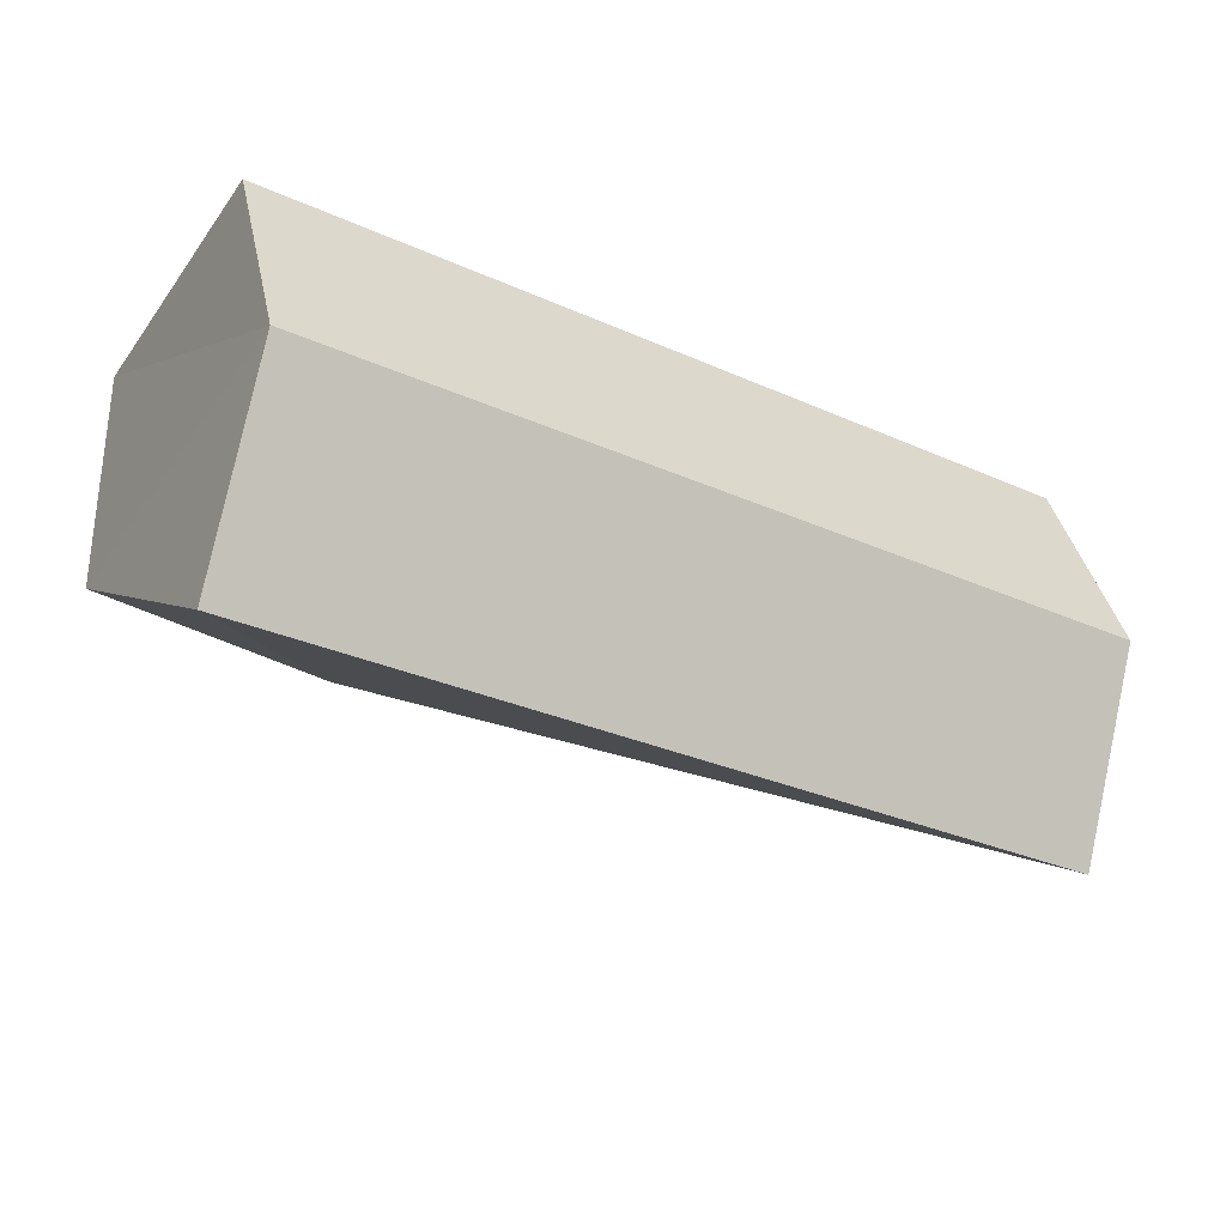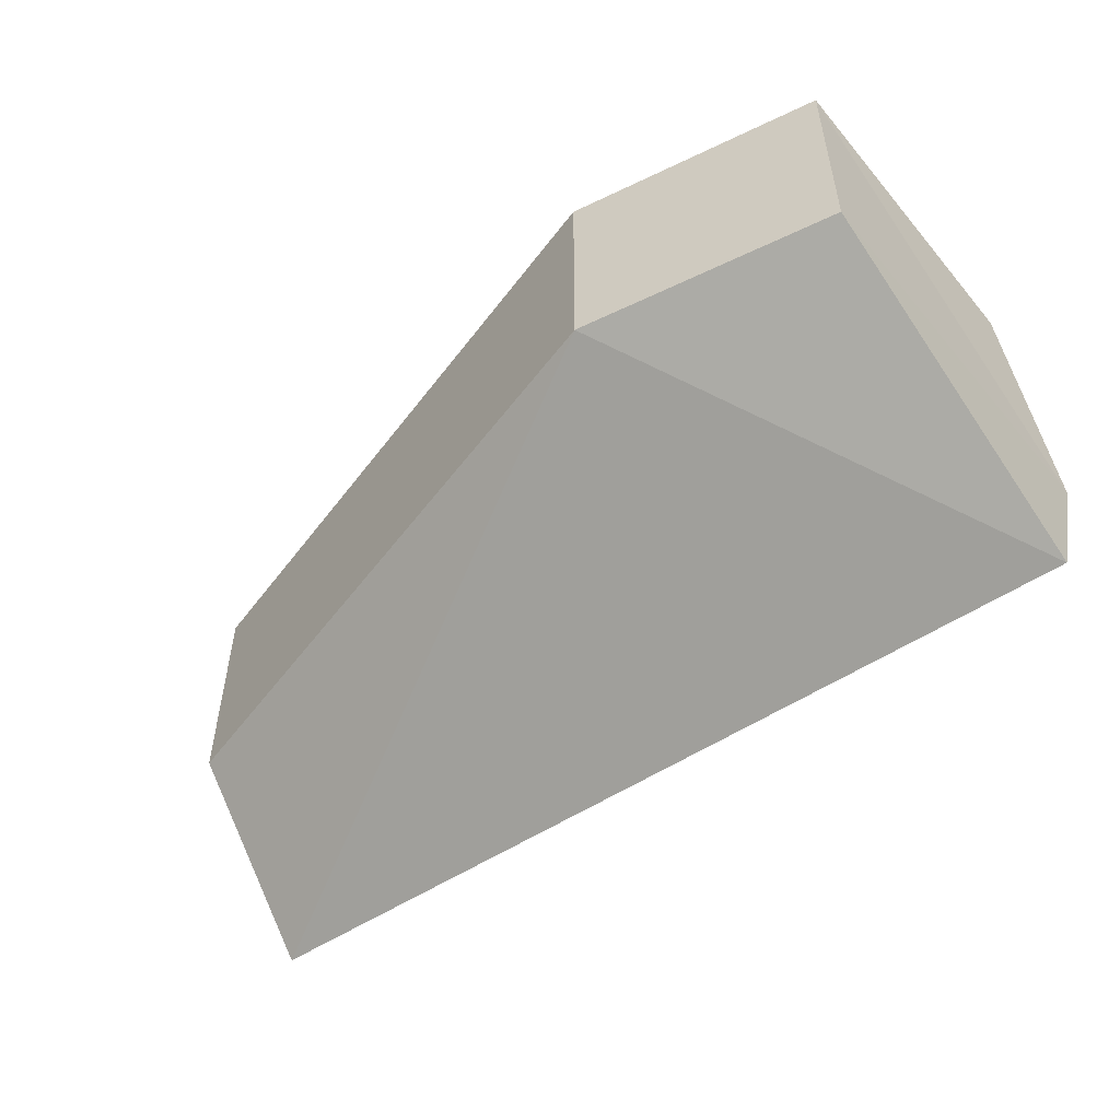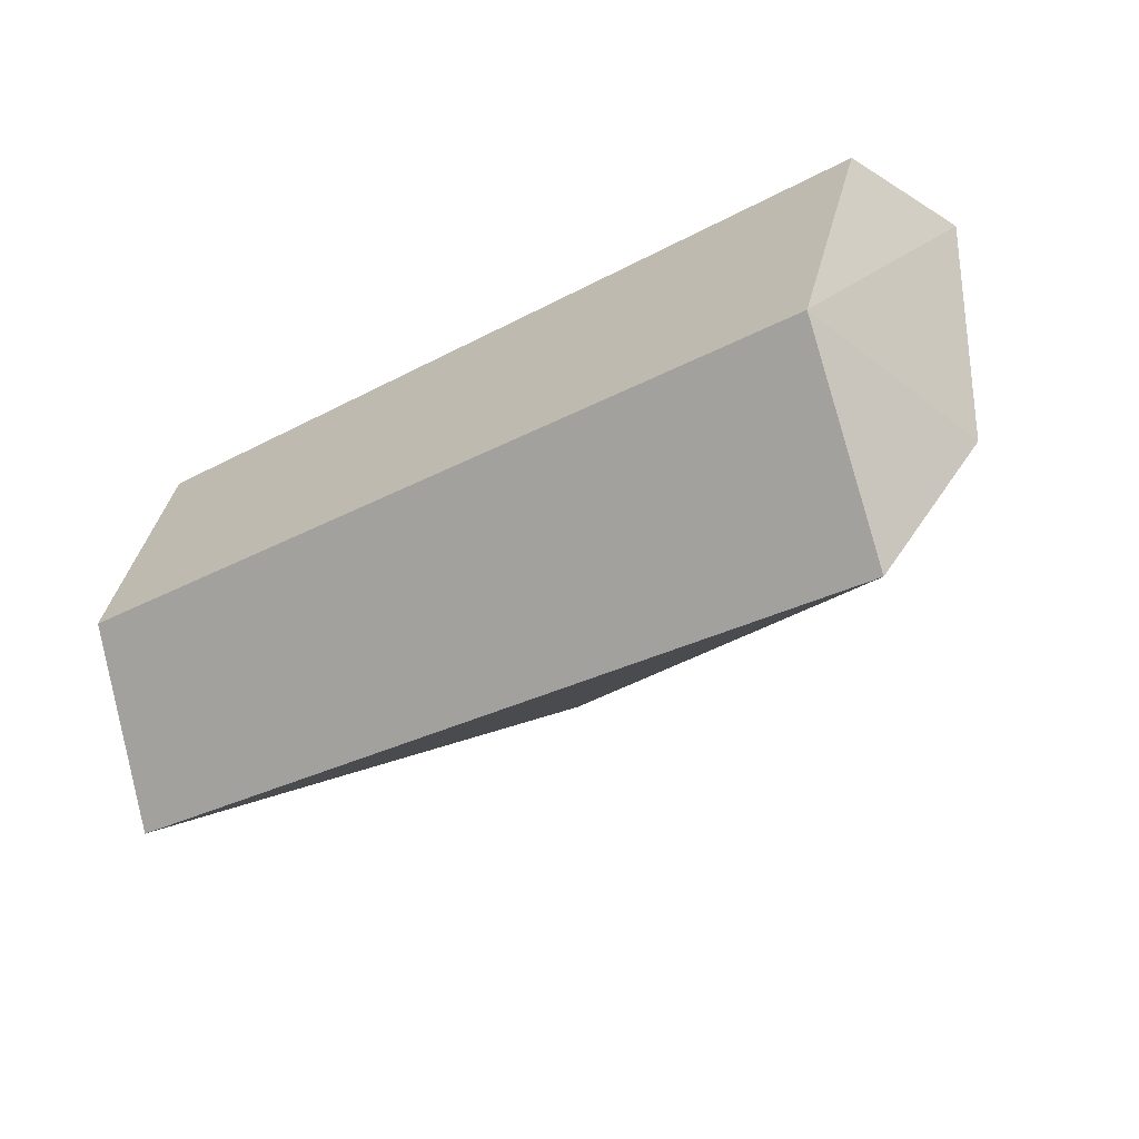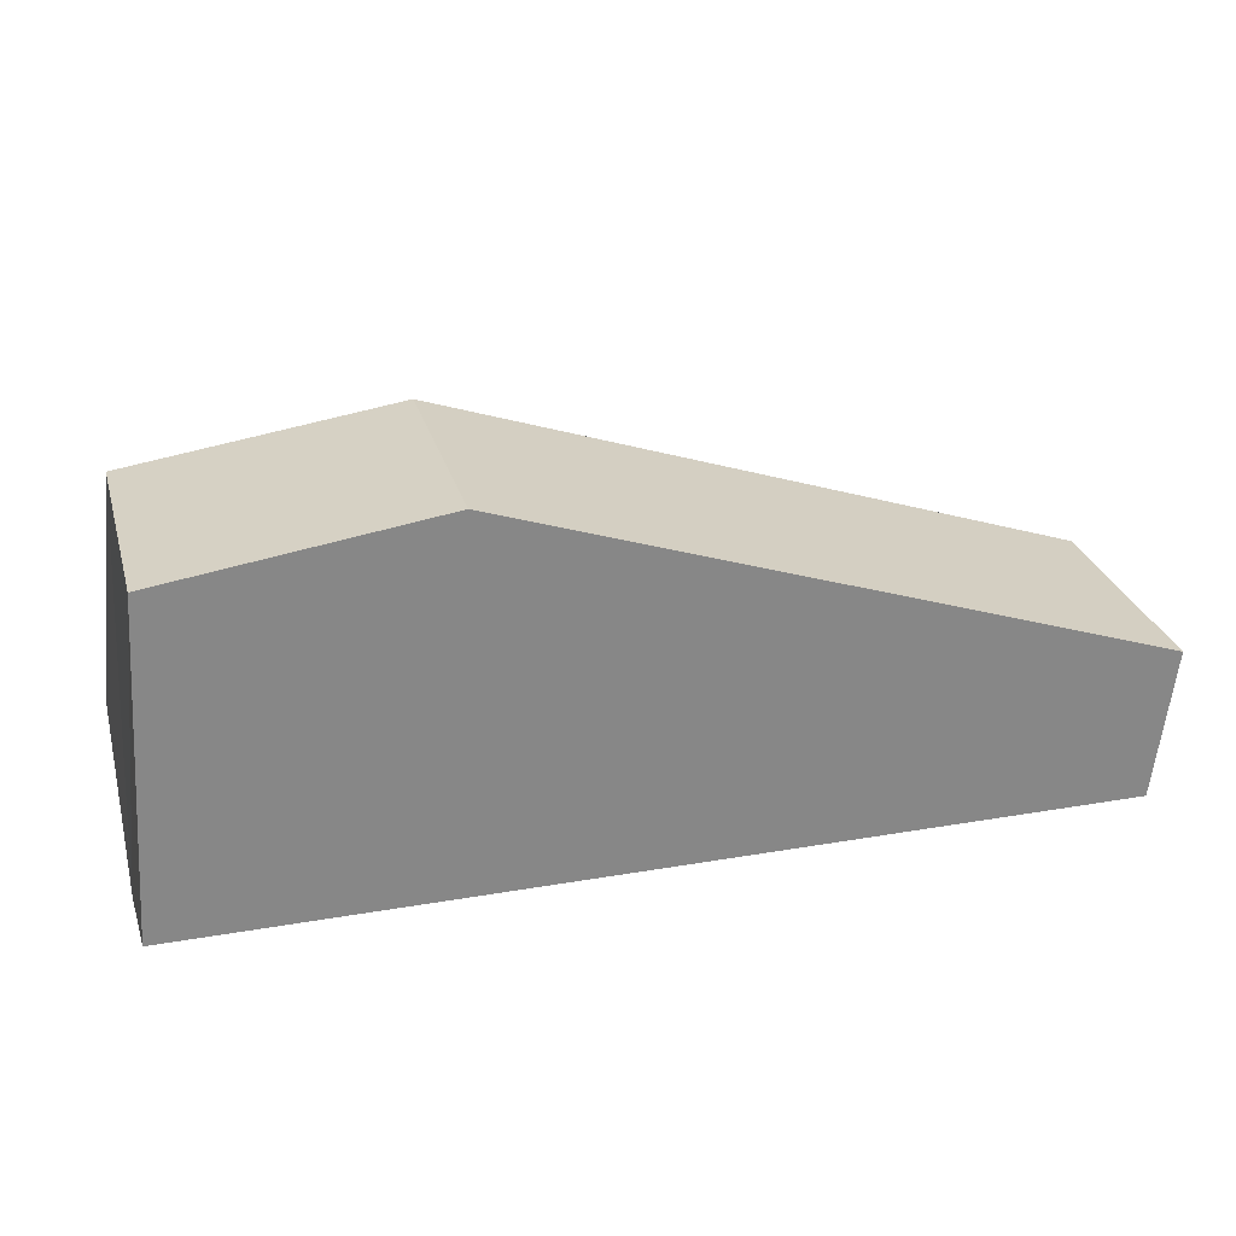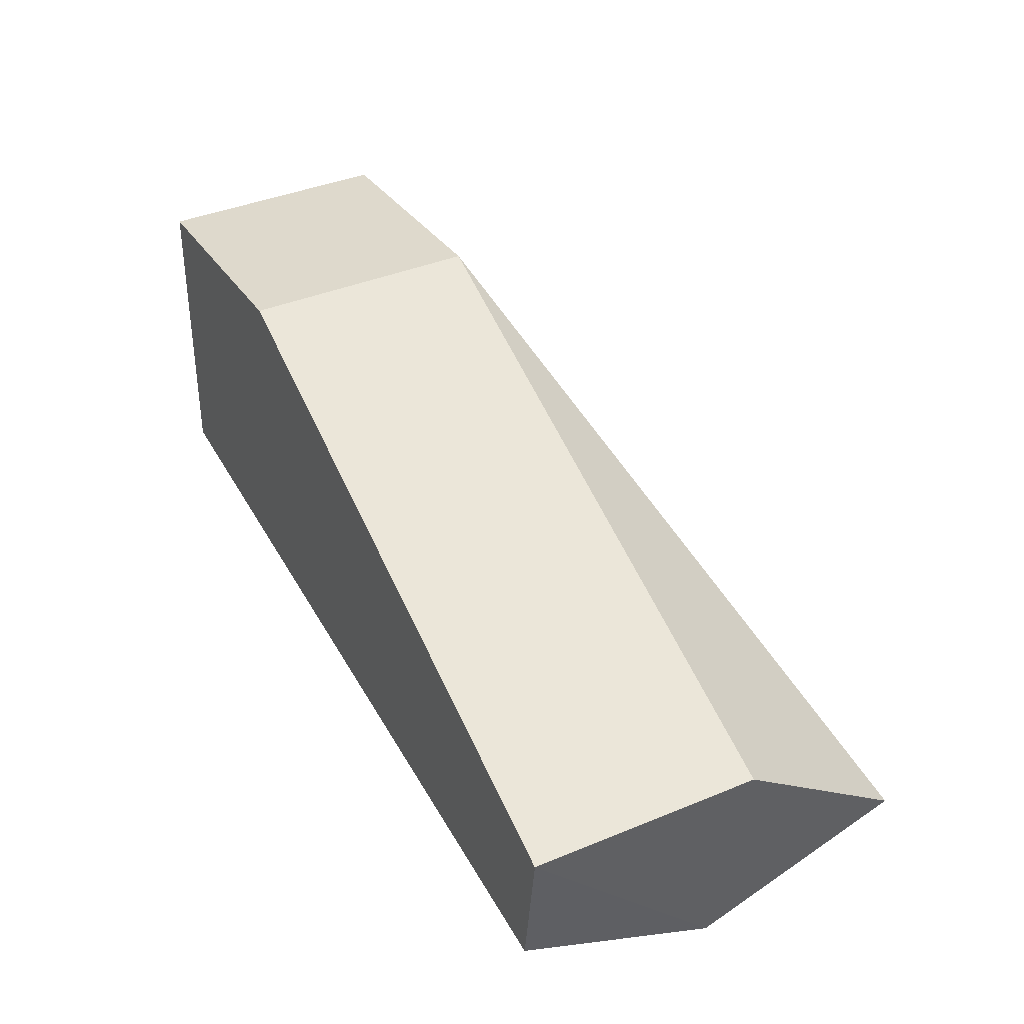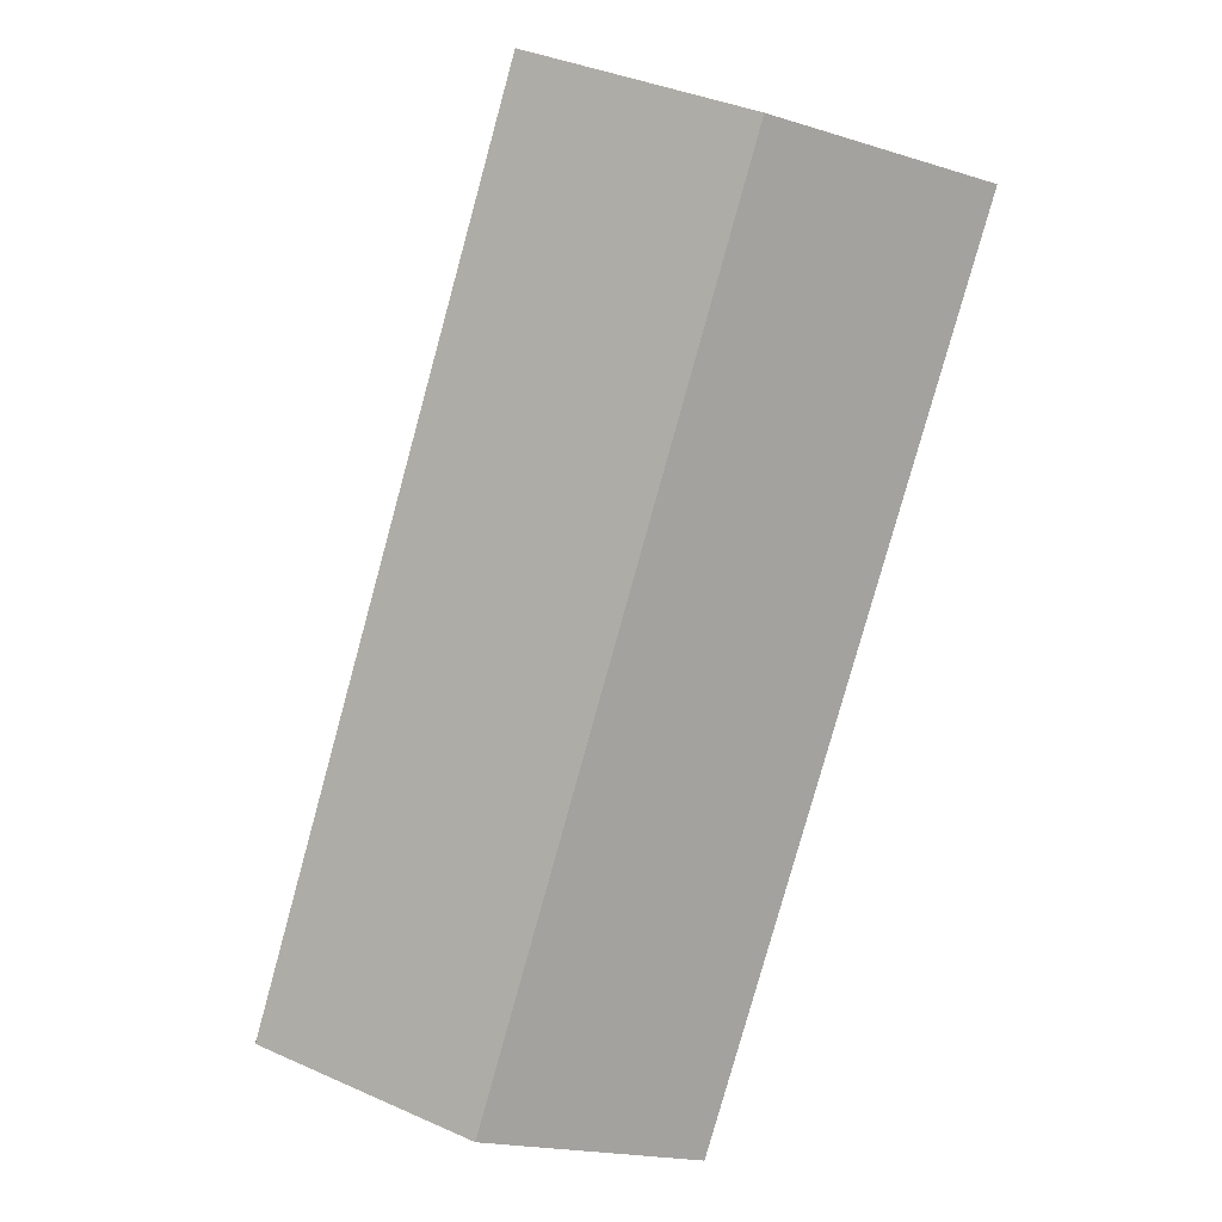
<metadata>
{"format":"obj","ext":"obj","renderer":"f3d","projection":"perspective","resolution":1024,"background":"white","views":[{"elev":-30.1,"azim":146.9,"up":"+Y"},{"elev":-52.9,"azim":35.4,"up":"+Y"},{"elev":-27.6,"azim":-140.0,"up":"+Y"},{"elev":27.6,"azim":165.0,"up":"+Z"},{"elev":40.6,"azim":-116.8,"up":"+Z"},{"elev":-79.8,"azim":74.6,"up":"+Z"}]}
</metadata>
<code>
o Mesh.010_Toes
v 1.857 1 1.514
v 1.857 -0.1129 1.514
v 0.593 -0.1128 1.696
v 0.593 1 1.696
v -2.45 -0.1128 0.6673
v -2.45 1 0.6673
v 1.948 -1 -0.03229
v -2.359 -1 -0.03229
v -2.359 1 -0.03229
v 1.948 1 -0.03229
v -2.359 0 -0.4557
v 1.948 0 -0.4557
f 1 2 3 4
f 4 3 5 6
f 3 7 8
f 2 7 3
f 3 8 5
f 4 9 10
f 6 9 4
f 1 4 10
f 10 9 11 12
f 12 11 8 7
f 2 1 12
f 7 2 12
f 12 1 10
f 11 6 5
f 9 6 11
f 11 5 8

</code>
